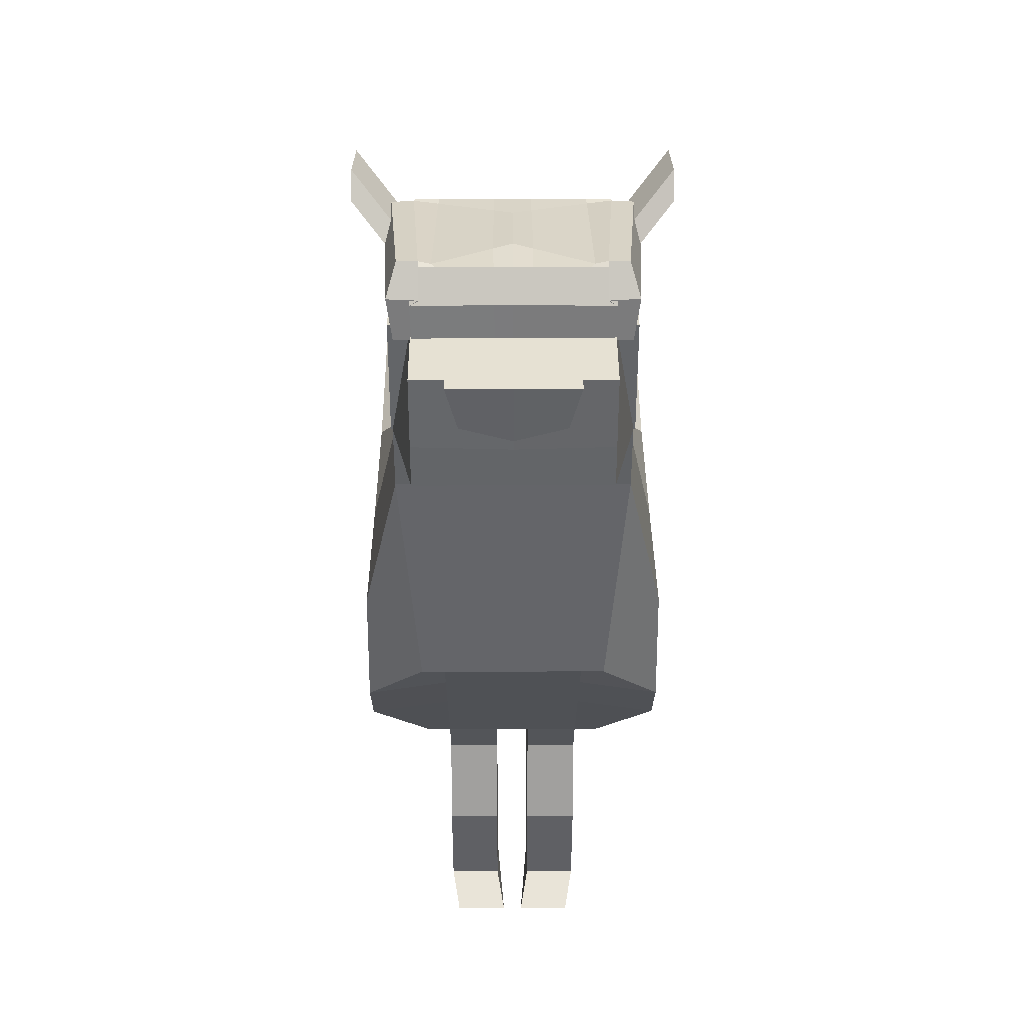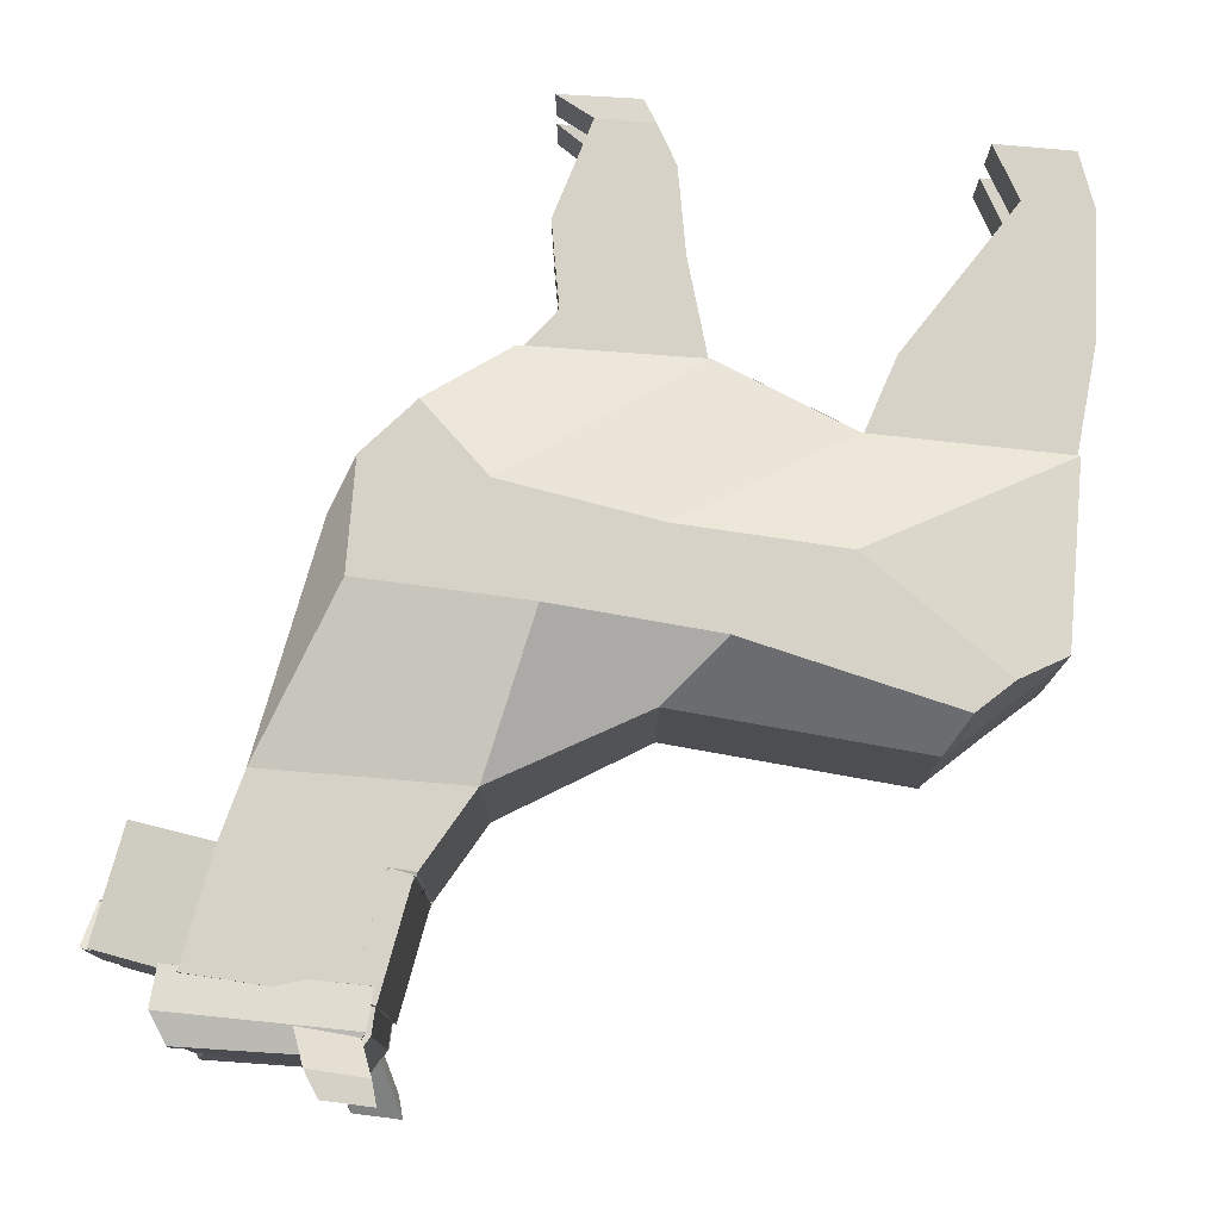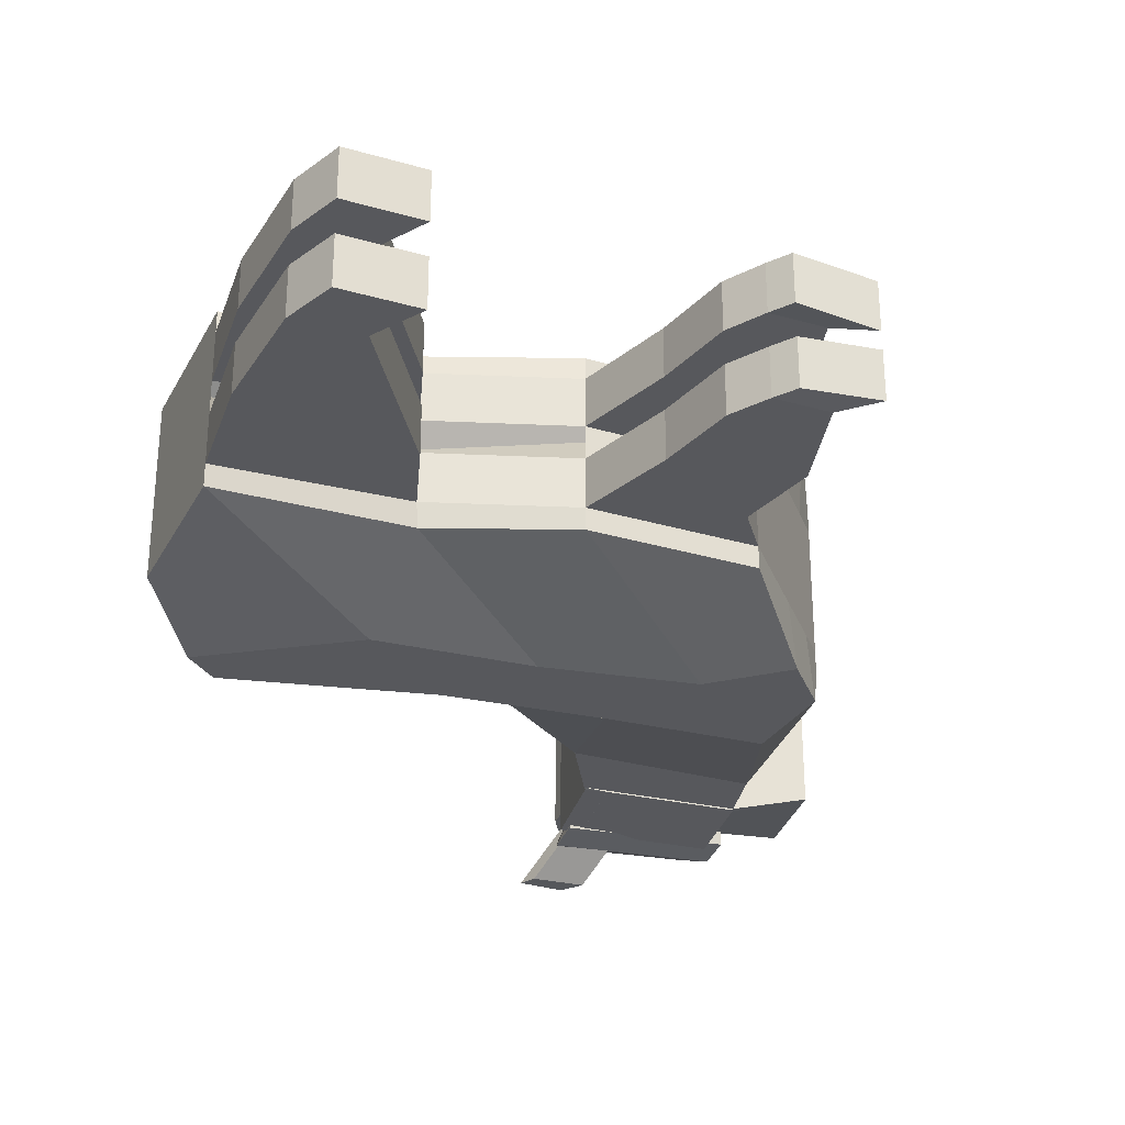
<metadata>
{"format":"obj","ext":"obj","renderer":"f3d","projection":"perspective","resolution":1024,"background":"white","views":[{"elev":31.9,"azim":89.8,"up":"+Y"},{"elev":77.5,"azim":-171.4,"up":"+Z"},{"elev":-28.6,"azim":-19.9,"up":"+Z"}]}
</metadata>
<code>
o Plane
v -1.999 0.008215 0.1824
v -1.975 -0.3547 0.1824
v -1.797 0.2203 0.1824
v -1.299 0.2069 0.1824
v -1.583 -0.3389 0.1824
v -1.015 0.3974 0.2213
v -1.299 -0.4354 0.1824
v -0.6131 0.4243 0.2213
v -0.9492 -0.4085 0.1824
v -0.6669 -0.04854 0.1824
v -0.9339 0.5587 0.2213
v -0.5863 0.5587 0.2213
v -0.8551 0.7872 0.1824
v -0.5594 0.7872 0.1824
v -0.8704 0.888 0.1844
v -0.5611 0.9116 0.1671
v -0.4195 0.5391 0.1824
v -0.3926 0.7676 0.1824
v -0.3926 0.7676 0.1197
v -0.4059 0.6766 0.09668
v -0.3663 0.7645 0.1197
v -0.3796 0.6789 0.09668
v -0.8704 0.8323 0.1782
v -0.5228 0.8541 0.1671
v -0.518 0.8454 0.1824
v -0.5563 0.9028 0.1824
v -0.5611 0.9112 0.2054
v -0.8704 0.8856 0.2264
v -0.5228 0.8568 0.2238
v -0.8947 0.8395 0.2419
v -0.8737 0.8905 0.1824
v -0.898 0.8418 0.1824
v -0.7732 0.8346 0.1821
v -0.7395 0.7872 0.1824
v -0.8065 0.916 0.2971
v -0.9221 0.916 0.2971
v -0.9374 0.9611 0.2928
v -0.8402 0.9634 0.2967
v -0.4096 0.6238 0.1824
v -0.8143 0.8935 0.03458
v -0.6234 0.9063 0.0361
v -0.6131 0.4243 0.0342
v -0.6669 -0.04854 0.0342
v -1.59 -0.3519 0.0342
v -1.975 -0.3547 0.0342
v -0.5594 0.7872 0.0342
v -1.299 0.2069 0.0342
v -1.015 0.3974 0.0342
v -0.8551 0.7872 0.0342
v -0.5863 0.5587 0.0342
v -1.999 0.008215 0.0342
v -1.797 0.2203 0.0342
v -0.9339 0.5587 0.0342
v -1.299 -0.4354 0.0342
v -0.9492 -0.4085 0.0342
v -0.4195 0.5391 0.0342
v -0.5864 0.6468 0.0361
v -0.8334 0.6409 0.03341
v -0.5563 0.9028 0.0342
v -0.5193 0.8473 0.0342
v -0.8737 0.8905 0.0342
v -0.8974 0.8431 0.0342
v -0.4101 0.6193 0.0342
v -0.8532 0.8897 0.1383
v -0.6131 0.4243 0.1368
v -1.59 -0.3519 0.1368
v -1.299 0.2069 0.1368
v -0.8551 0.7872 0.1368
v -0.5863 0.5587 0.1368
v -1.999 0.008215 0.1368
v -1.299 -0.4354 0.1368
v -0.4195 0.5391 0.1368
v -0.5356 0.6398 0.1444
v -0.5184 0.8459 0.1368
v -0.8737 0.8905 0.1368
v -0.5735 0.9006 0.1444
v -0.6669 -0.04854 0.1368
v -1.975 -0.3547 0.1368
v -0.5594 0.7872 0.1368
v -1.015 0.3974 0.1368
v -1.797 0.2203 0.1368
v -0.9339 0.5587 0.1368
v -0.9492 -0.4085 0.1368
v -0.859 0.6322 0.1336
v -0.5563 0.9028 0.1368
v -0.8979 0.8422 0.1368
v -0.4097 0.6224 0.1368
v -0.535 0.5618 0.1412
v -0.5223 0.7762 0.1639
v -0.8329 0.5629 0.03021
v -0.7727 0.7566 0.1789
v -0.8699 0.7544 0.175
v -0.5178 0.768 0.1336
v -0.5174 0.7674 0.1792
v -0.5223 0.7762 0.2125
v -0.8942 0.7614 0.2298
v -0.8969 0.7652 0.03101
v -0.8975 0.7639 0.1792
v -0.5858 0.5689 0.03291
v -0.8585 0.5543 0.1304
v -0.5187 0.7694 0.03101
v -0.8973 0.7643 0.1336
v -1.012 -0.5021 0.1368
v -1.012 -0.5021 0.0342
v -1.226 -0.6392 0.0342
v -1.226 -0.6392 0.1368
v -0.971 -0.6717 0.1368
v -0.971 -0.6717 0.0342
v -1.184 -0.8088 0.0342
v -1.184 -0.8088 0.1368
v -1.019 -0.8777 0.1368
v -1.019 -0.8777 0.0342
v -1.135 -0.8851 0.0342
v -1.135 -0.8851 0.1368
v -0.9396 -0.9205 0.122
v -0.9396 -0.9205 0.01937
v -1.104 -0.929 0.0342
v -1.104 -0.929 0.1368
v -1.984 -0.589 0.1368
v -1.984 -0.589 0.0342
v -1.632 -0.5083 0.0342
v -1.632 -0.5083 0.1368
v -1.956 -0.8378 0.1368
v -1.956 -0.8378 0.0342
v -1.817 -0.8349 0.0342
v -1.817 -0.8349 0.1368
v -1.909 -0.9468 0.1368
v -1.909 -0.9468 0.0342
v -1.751 -0.9375 0.0342
v -1.751 -0.9375 0.1368
v -1.897 0.08945 0.2926
v -1.598 -0.09691 0.2926
v -1.27 -0.09587 0.2926
v -0.9523 -0.13 0.2926
v -0.8066 -0.2526 0.2926
v -0.8066 -0.2266 0.0342
v -1.897 0.1154 0.0342
v -0.8066 -0.2266 0.1368
v -1.897 0.1154 0.1368
v -0.5863 0.5587 0.2245
v -0.882 0.5587 0.2245
v -0.7395 0.7872 0.2245
v -0.8551 0.7872 0.2245
v -0.5594 0.7872 0.2245
v -0.9025 0.7928 0.1824
v -0.9294 0.5643 0.1824
v -0.9025 0.7928 0.1368
v -0.9294 0.5643 0.0342
v -0.9025 0.7928 0.0342
v -0.9294 0.5643 0.1368
v -0.8551 0.7872 0.2238
v -0.882 0.5587 0.2238
v -0.9294 0.5643 0.2238
v -0.9025 0.7928 0.2238
v -1.403 0.08374 0.2926
v -1.07 0.07537 0.2926
v -0.7318 0.0809 0.2926
v -0.7158 -0.1368 0.2926
v -1.832 0.1836 0.0342
v -1.832 0.1836 0.1368
v -1.832 0.1577 0.2926
v -0.7158 -0.1108 0.0342
v -0.7158 -0.1108 0.1368
v -1.999 0.008215 0
v -1.975 -0.3547 -0
v -1.797 0.2203 0
v -1.299 0.2069 0
v -1.648 -0.2741 -0
v -1.015 0.3974 0
v -1.299 -0.4354 -0
v -0.6131 0.4243 0
v -0.9492 -0.4085 -0
v -0.6669 -0.04854 -0
v -0.9339 0.5587 0
v -0.5863 0.5587 0
v -0.8551 0.7872 0
v -0.5594 0.7872 0
v -0.8013 0.8948 0
v -0.64 0.9082 0
v -1.999 0.008215 -0.1824
v -1.975 -0.3547 -0.1824
v -1.797 0.2203 -0.1824
v -1.299 0.2069 -0.1824
v -1.583 -0.3389 -0.1824
v -1.015 0.3974 -0.2213
v -1.299 -0.4354 -0.1824
v -0.6131 0.4243 -0.2213
v -0.9492 -0.4085 -0.1824
v -0.6669 -0.04854 -0.1824
v -0.9339 0.5587 -0.2213
v -0.5863 0.5587 -0.2213
v -0.8551 0.7872 -0.1824
v -0.5594 0.7872 -0.1824
v -0.8704 0.888 -0.1844
v -0.5611 0.9116 -0.1671
v -0.4195 0.5391 0
v -0.3926 0.7676 0
v -0.4195 0.5391 -0.1824
v -0.3926 0.7676 -0.1824
v -0.4057 0.6562 0
v -0.3926 0.7676 -0.1197
v -0.4059 0.6766 -0.09668
v -0.3663 0.7645 0
v -0.3794 0.6531 0
v -0.3663 0.7645 -0.1197
v -0.3796 0.6789 -0.09668
v -0.6033 0.6492 0
v -0.8704 0.8323 -0.1782
v -0.5228 0.8541 -0.1671
v -0.8249 0.6438 0
v -0.5196 0.8477 0
v -0.5563 0.9028 0
v -0.518 0.8454 -0.1824
v -0.5563 0.9028 -0.1824
v -0.5611 0.9112 -0.2054
v -0.8704 0.8856 -0.2264
v -0.5228 0.8568 -0.2238
v -0.8947 0.8395 -0.2419
v -0.8737 0.8905 0
v -0.8737 0.8905 -0.1824
v -0.898 0.8418 -0.1824
v -0.8973 0.8434 0
v -0.7732 0.8346 -0.1821
v -0.7395 0.7872 -0.1824
v -0.8065 0.916 -0.2971
v -0.9221 0.916 -0.2971
v -0.9374 0.9611 -0.2928
v -0.8402 0.9634 -0.2967
v -0.4102 0.6183 0
v -0.4096 0.6238 -0.1824
v -0.8143 0.8935 -0.03458
v -0.6234 0.9063 -0.0361
v -0.6131 0.4243 -0.0342
v -0.6669 -0.04854 -0.0342
v -1.59 -0.3519 -0.0342
v -1.975 -0.3547 -0.0342
v -0.5594 0.7872 -0.0342
v -1.299 0.2069 -0.0342
v -1.015 0.3974 -0.0342
v -0.8551 0.7872 -0.0342
v -0.5863 0.5587 -0.0342
v -1.999 0.008215 -0.0342
v -1.797 0.2203 -0.0342
v -0.9339 0.5587 -0.0342
v -1.299 -0.4354 -0.0342
v -0.9492 -0.4085 -0.0342
v -0.4195 0.5391 -0.0342
v -0.5864 0.6468 -0.0361
v -0.8334 0.6409 -0.03341
v -0.5563 0.9028 -0.0342
v -0.5193 0.8473 -0.0342
v -0.8737 0.8905 -0.0342
v -0.8974 0.8431 -0.0342
v -0.4101 0.6193 -0.0342
v -0.8532 0.8897 -0.1383
v -0.6131 0.4243 -0.1368
v -1.59 -0.3519 -0.1368
v -1.299 0.2069 -0.1368
v -0.8551 0.7872 -0.1368
v -0.5863 0.5587 -0.1368
v -1.999 0.008215 -0.1368
v -1.299 -0.4354 -0.1368
v -0.4195 0.5391 -0.1368
v -0.5356 0.6398 -0.1444
v -0.5184 0.8459 -0.1368
v -0.8737 0.8905 -0.1368
v -0.5735 0.9006 -0.1444
v -0.6669 -0.04854 -0.1368
v -1.975 -0.3547 -0.1368
v -0.5594 0.7872 -0.1368
v -1.015 0.3974 -0.1368
v -1.797 0.2203 -0.1368
v -0.9339 0.5587 -0.1368
v -0.9492 -0.4085 -0.1368
v -0.859 0.6322 -0.1336
v -0.5563 0.9028 -0.1368
v -0.8979 0.8422 -0.1368
v -0.4097 0.6224 -0.1368
v -0.535 0.5618 -0.1412
v -0.5223 0.7762 -0.1639
v -0.8329 0.5629 -0.03021
v -0.8243 0.5658 0
v -0.7727 0.7566 -0.1789
v -0.8699 0.7544 -0.175
v -0.5178 0.768 -0.1336
v -0.5174 0.7674 -0.1792
v -0.519 0.7698 0
v -0.6027 0.5712 0
v -0.5223 0.7762 -0.2125
v -0.8942 0.7614 -0.2298
v -0.8969 0.7652 -0.03101
v -0.8967 0.7655 0
v -0.8975 0.7639 -0.1792
v -0.5858 0.5689 -0.03291
v -0.8585 0.5543 -0.1304
v -0.5187 0.7694 -0.03101
v -0.8973 0.7643 -0.1336
v -1.012 -0.5021 -0.1368
v -1.012 -0.5021 -0.0342
v -1.226 -0.6392 -0.0342
v -1.226 -0.6392 -0.1368
v -0.971 -0.6717 -0.1368
v -0.971 -0.6717 -0.0342
v -1.184 -0.8088 -0.0342
v -1.184 -0.8088 -0.1368
v -1.019 -0.8777 -0.1368
v -1.019 -0.8777 -0.0342
v -1.135 -0.8851 -0.0342
v -1.135 -0.8851 -0.1368
v -0.9396 -0.9205 -0.122
v -0.9396 -0.9205 -0.01937
v -1.104 -0.929 -0.0342
v -1.104 -0.929 -0.1368
v -1.984 -0.589 -0.1368
v -1.984 -0.589 -0.0342
v -1.632 -0.5083 -0.0342
v -1.632 -0.5083 -0.1368
v -1.956 -0.8378 -0.1368
v -1.956 -0.8378 -0.0342
v -1.817 -0.8349 -0.0342
v -1.817 -0.8349 -0.1368
v -1.909 -0.9468 -0.1368
v -1.909 -0.9468 -0.0342
v -1.751 -0.9375 -0.0342
v -1.751 -0.9375 -0.1368
v -1.897 0.1154 0
v -1.598 -0.07098 -0
v -1.302 -0.03787 -0
v -0.9523 -0.1041 -0
v -0.8066 -0.2266 -0
v -1.897 0.08945 -0.2926
v -1.598 -0.09691 -0.2926
v -1.27 -0.09587 -0.2926
v -0.9523 -0.13 -0.2926
v -0.8066 -0.2526 -0.2926
v -0.8066 -0.2266 -0.0342
v -1.897 0.1154 -0.0342
v -0.8066 -0.2266 -0.1368
v -1.897 0.1154 -0.1368
v -0.5863 0.5587 -0.2245
v -0.882 0.5587 -0.2245
v -0.7395 0.7872 -0.2245
v -0.8551 0.7872 -0.2245
v -0.5594 0.7872 -0.2245
v -0.9025 0.7928 0
v -0.9294 0.5643 0
v -0.9025 0.7928 -0.1824
v -0.9294 0.5643 -0.1824
v -0.9025 0.7928 -0.1368
v -0.9294 0.5643 -0.0342
v -0.9025 0.7928 -0.0342
v -0.9294 0.5643 -0.1368
v -0.8551 0.7872 -0.2238
v -0.882 0.5587 -0.2238
v -0.9294 0.5643 -0.2238
v -0.9025 0.7928 -0.2238
v -1.403 0.1097 0
v -1.081 0.1125 0
v -0.7318 0.1068 0
v -0.7158 -0.1108 -0
v -1.403 0.08374 -0.2926
v -1.07 0.07537 -0.2926
v -0.7318 0.0809 -0.2926
v -0.7158 -0.1368 -0.2926
v -1.832 0.1836 -0.0342
v -1.832 0.1836 -0.1368
v -1.832 0.1836 0
v -1.832 0.1577 -0.2926
v -0.7158 -0.1108 -0.0342
v -0.7158 -0.1108 -0.1368
f 161 155 4 3
f 132 2 5 133
f 133 5 7 134
f 134 7 9 135
f 6 8 12 11
f 12 14 144 140
f 34 33 38 35
f 76 64 15 16
f 77 65 8 10
f 78 66 5 2
f 79 73 24 14
f 80 67 4 6
f 25 24 89 94
f 65 69 12 8
f 139 70 1 131
f 82 80 6 11
f 66 71 7 5
f 70 78 2 1
f 50 175 196 56
f 163 77 10 158
f 67 81 3 4
f 49 176 345 149
f 71 83 9 7
f 72 87 39 17
f 14 12 17 39 18
f 177 46 79 14 18 19 197
f 19 20 22 21
f 21 22 204 203
f 197 19 21 203
f 20 200 204 22
f 76 16 26 85
f 58 210 176 49
f 16 15 28 27
f 60 211 212 59
f 16 24 25 26
f 30 23 92 96
f 30 29 27 28
f 15 23 30 28
f 24 16 27 29
f 23 33 91 92
f 75 86 32 31
f 23 15 31 32
f 40 178 219 61
f 36 35 38 37
f 33 34 14 24
f 23 13 36 37
f 33 23 37 38
f 13 34 35 36
f 39 87 63 229 200 20 19 18
f 64 40 61 75
f 219 222 62 61
f 74 60 59 85
f 84 58 49 68
f 179 41 59 212
f 196 229 63 56
f 170 172 55 54
f 53 82 150 148
f 167 166 52 47
f 360 173 43 162
f 69 50 56 72
f 164 165 45 51
f 168 170 54 44
f 174 169 48 53
f 326 164 51 137
f 171 175 50 42
f 211 60 101 287
f 169 167 47 48
f 177 207 57 46
f 165 168 44 45
f 173 171 42 43
f 179 178 40 41
f 12 69 72 17
f 23 84 68 13
f 25 74 85 26
f 60 74 93 101
f 15 64 75 31
f 61 62 86 75
f 41 76 85 59
f 56 63 87 72
f 71 54 105 106
f 82 11 146 150
f 47 52 81 67
f 162 43 77 163
f 51 45 78 70
f 44 54 71 66
f 53 48 80 82
f 137 51 70 139
f 42 50 69 65
f 48 47 67 80
f 46 57 73 79
f 45 44 121 120
f 43 42 65 77
f 41 40 64 76
f 100 92 98 102
f 99 288 287 101
f 92 91 89 95 96
f 88 99 101 93
f 282 90 97 292
f 89 88 93 94
f 90 100 102 97
f 24 29 95 89
f 86 62 97 102
f 84 23 92 100
f 33 24 89 91
f 74 25 94 93
f 57 207 288 99
f 32 86 102 98
f 29 30 96 95
f 58 84 100 90
f 62 222 292 97
f 24 73 88 89
f 73 57 99 88
f 23 32 98 92
f 210 58 90 282
f 106 105 109 110
f 55 83 103 104
f 83 71 106 103
f 54 55 104 105
f 108 107 111 112
f 104 103 107 108
f 103 106 110 107
f 105 104 108 109
f 111 114 118 115
f 107 110 114 111
f 109 108 112 113
f 110 109 113 114
f 117 116 115 118
f 113 112 116 117
f 114 113 117 118
f 112 111 115 116
f 122 119 123 126
f 78 45 120 119
f 44 66 122 121
f 66 78 119 122
f 124 125 129 128
f 120 121 125 124
f 121 122 126 125
f 119 120 124 123
f 128 129 130 127
f 125 126 130 129
f 123 124 128 127
f 126 123 127 130
f 159 137 139 160
f 55 136 138 83
f 367 326 137 159
f 172 330 136 55
f 83 138 135 9
f 160 139 131 161
f 157 134 135 158
f 156 133 134 157
f 155 132 133 156
f 1 2 132 131
f 141 140 144 142 143
f 14 34 142 144
f 11 12 140 141
f 13 11 141 143
f 34 13 143 142
f 147 150 146 145
f 345 346 148 149
f 149 148 150 147
f 174 53 148 346
f 68 49 149 147
f 13 68 147 145
f 145 146 153 154
f 152 151 154 153
f 11 13 151 152
f 146 11 152 153
f 13 145 154 151
f 4 155 156 6
f 6 156 157 8
f 8 157 158 10
f 81 160 161 3
f 166 367 159 52
f 52 159 160 81
f 136 162 163 138
f 330 360 162 136
f 138 163 158 135
f 131 132 155 161
f 367 357 167 166
f 327 165 168 328
f 328 168 170 329
f 329 170 172 330
f 169 171 175 174
f 174 175 177 176
f 176 177 207 179 178 210
f 368 182 183 361
f 332 333 184 181
f 333 334 186 184
f 334 335 188 186
f 185 190 191 187
f 191 340 344 193
f 224 225 228 223
f 267 195 194 255
f 268 189 187 256
f 269 181 184 257
f 270 193 209 264
f 271 185 183 258
f 213 286 280 209
f 256 187 191 260
f 339 331 180 261
f 273 190 185 271
f 257 184 186 262
f 261 180 181 269
f 241 247 196 175
f 370 364 189 268
f 258 183 182 272
f 240 351 345 176
f 262 186 188 274
f 263 198 230 278
f 175 196 229 200 197 177
f 193 199 230 198 191
f 177 197 201 199 193 270 237
f 201 205 206 202
f 205 203 204 206
f 197 203 205 201
f 200 204 203 197
f 202 206 204 200
f 267 276 214 195
f 249 240 176 210
f 195 215 216 194
f 251 250 212 211
f 207 211 212 179
f 195 214 213 209
f 218 290 284 208
f 218 216 215 217
f 194 216 218 208
f 209 217 215 195
f 208 284 283 223
f 266 220 221 277
f 178 219 222 210
f 208 221 220 194
f 231 252 219 178
f 226 227 228 225
f 223 209 193 224
f 208 227 226 192
f 223 228 227 208
f 192 226 225 224
f 230 199 201 202 200 229 254 278
f 255 266 252 231
f 219 252 253 222
f 222 292 282 210
f 265 276 250 251
f 275 259 240 249
f 179 212 250 232
f 196 247 254 229
f 170 245 246 172
f 244 350 352 273
f 167 238 243 166
f 360 369 234 173
f 260 263 247 241
f 164 242 236 165
f 168 235 245 170
f 174 244 239 169
f 326 337 242 164
f 171 233 241 175
f 211 287 296 251
f 169 239 238 167
f 177 237 248 207
f 165 236 235 168
f 173 234 233 171
f 179 232 231 178
f 191 198 263 260
f 208 192 259 275
f 213 214 276 265
f 251 296 285 265
f 194 220 266 255
f 252 266 277 253
f 232 250 276 267
f 247 263 278 254
f 262 301 300 245
f 273 352 348 190
f 238 258 272 243
f 369 370 268 234
f 242 261 269 236
f 235 257 262 245
f 244 273 271 239
f 337 339 261 242
f 233 256 260 241
f 207 288 287 211
f 239 271 258 238
f 237 270 264 248
f 236 315 316 235
f 234 268 256 233
f 232 267 255 231
f 295 297 293 284
f 294 296 287 288
f 284 290 289 280 283
f 279 285 296 294
f 282 292 291 281
f 280 286 285 279
f 281 291 297 295
f 209 280 289 217
f 277 297 291 253
f 275 295 284 208
f 223 283 280 209
f 265 285 286 213
f 248 294 288 207
f 221 293 297 277
f 217 289 290 218
f 249 281 295 275
f 253 291 292 222
f 209 280 279 264
f 264 279 294 248
f 208 284 293 221
f 210 282 281 249
f 301 305 304 300
f 246 299 298 274
f 274 298 301 262
f 245 300 299 246
f 303 307 306 302
f 299 303 302 298
f 298 302 305 301
f 300 304 303 299
f 306 310 313 309
f 302 306 309 305
f 304 308 307 303
f 305 309 308 304
f 312 313 310 311
f 308 312 311 307
f 309 313 312 308
f 307 311 310 306
f 317 321 318 314
f 269 314 315 236
f 235 316 317 257
f 257 317 314 269
f 319 323 324 320
f 315 319 320 316
f 316 320 321 317
f 314 318 319 315
f 323 322 325 324
f 320 324 325 321
f 318 322 323 319
f 321 325 322 318
f 365 366 339 337
f 246 274 338 336
f 367 365 337 326
f 172 246 336 330
f 274 188 335 338
f 366 368 331 339
f 363 364 335 334
f 362 363 334 333
f 361 362 333 332
f 180 331 332 181
f 359 329 330 360
f 358 328 329 359
f 357 327 328 358
f 164 165 327 326
f 341 343 342 344 340
f 193 344 342 224
f 190 341 340 191
f 192 343 341 190
f 224 342 343 192
f 349 347 348 352
f 345 351 350 346
f 351 349 352 350
f 174 346 350 244
f 259 349 351 240
f 192 347 349 259
f 176 345 346 174
f 347 356 355 348
f 354 355 356 353
f 190 354 353 192
f 348 355 354 190
f 192 353 356 347
f 167 357 358 169
f 169 358 359 171
f 171 359 360 173
f 183 185 362 361
f 185 187 363 362
f 187 189 364 363
f 272 182 368 366
f 166 243 365 367
f 243 272 366 365
f 336 338 370 369
f 330 336 369 360
f 338 335 364 370
f 331 368 361 332
f 326 327 357 367

</code>
